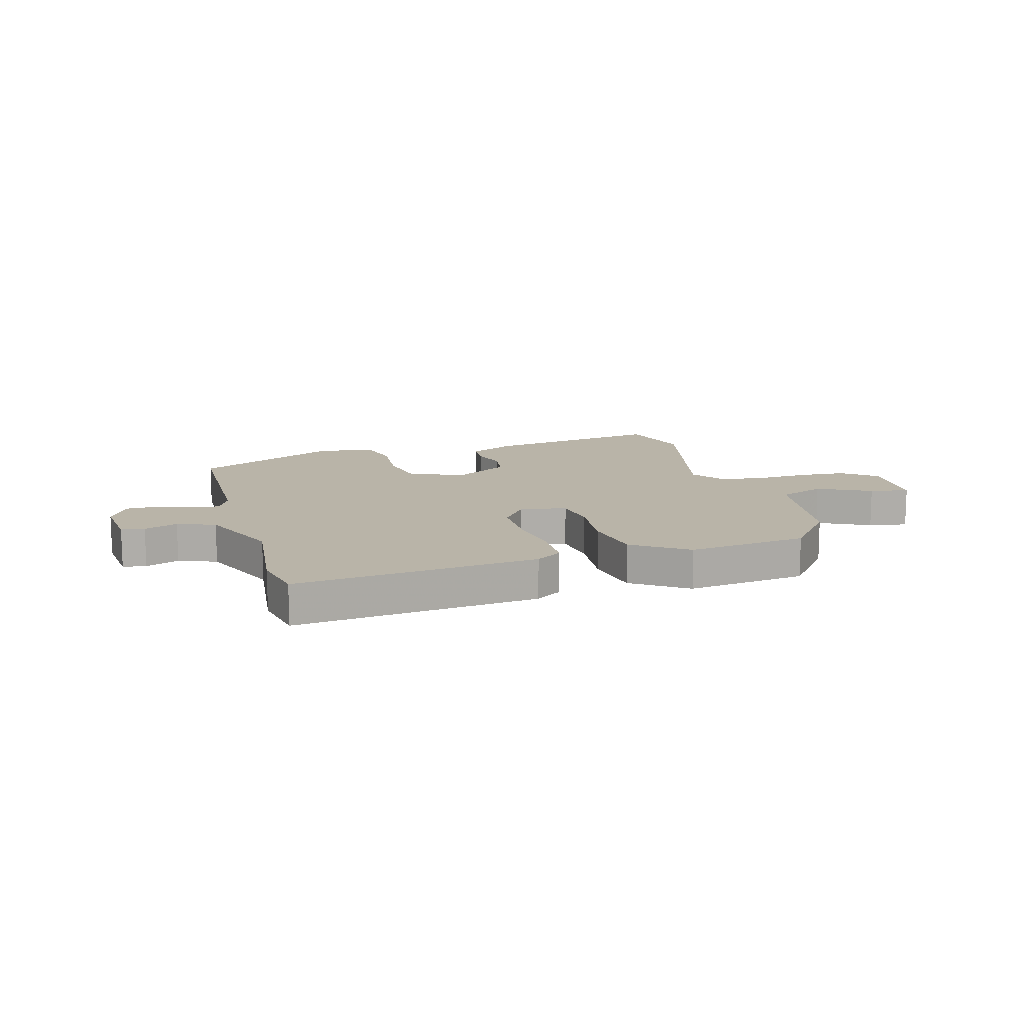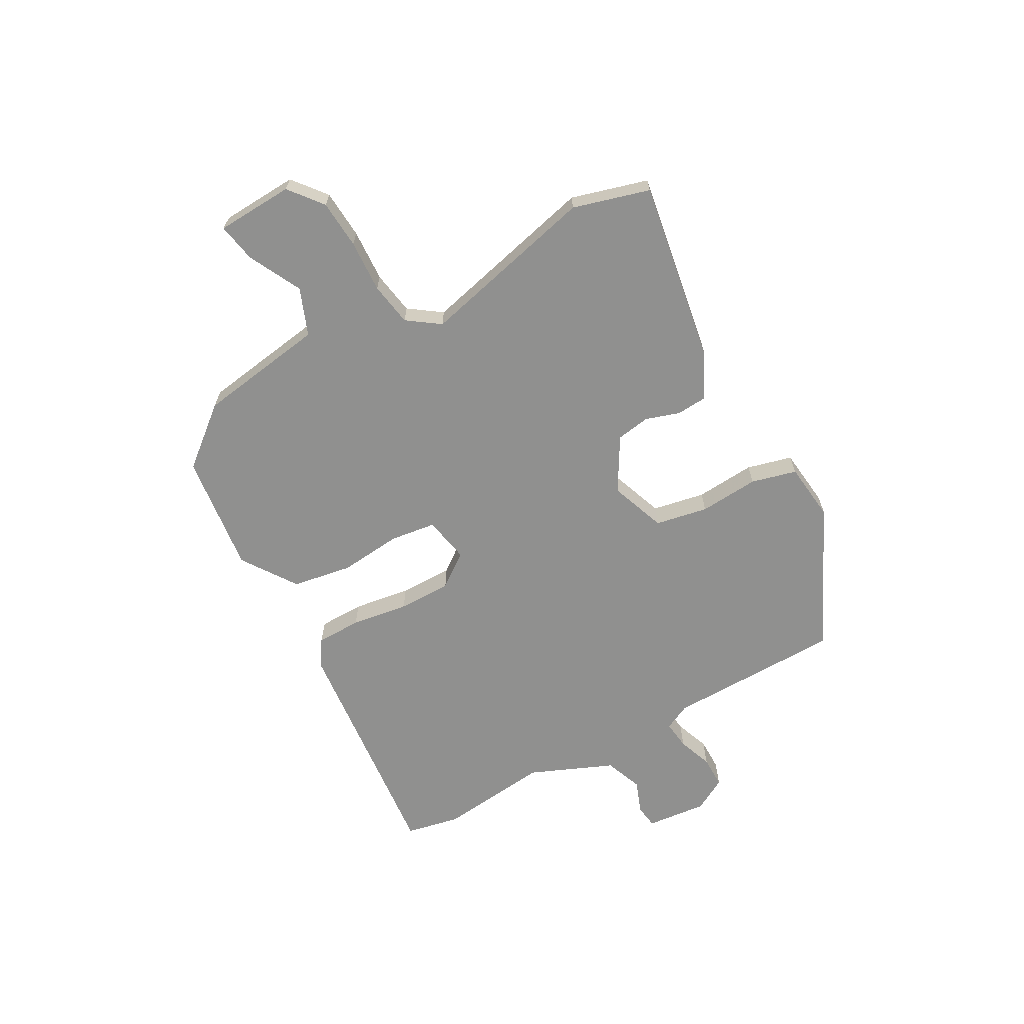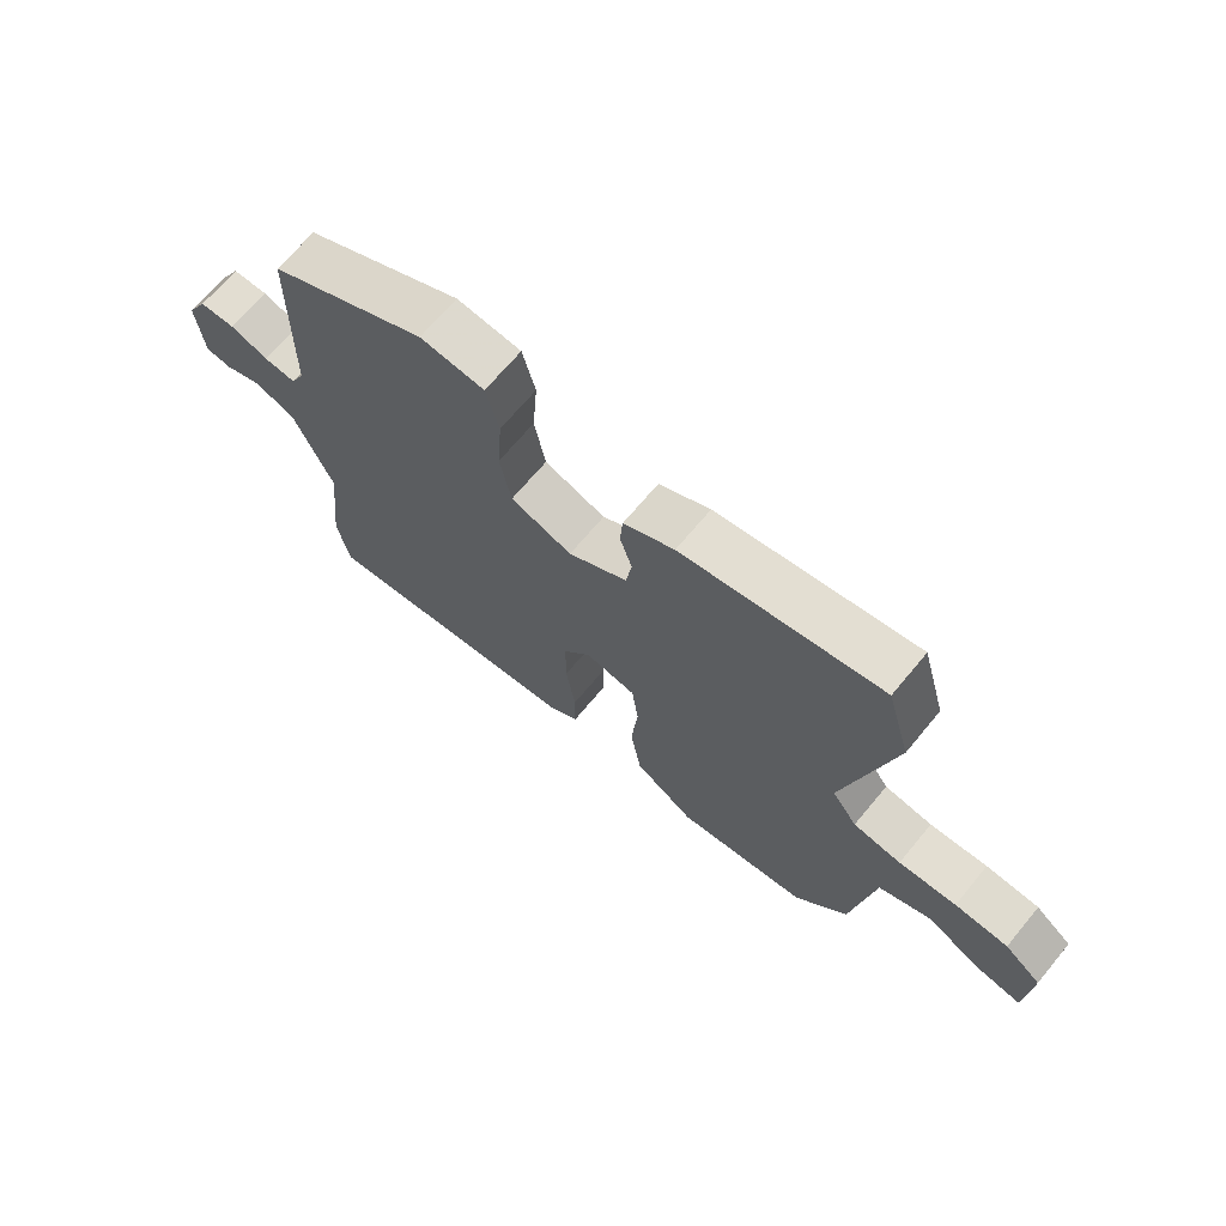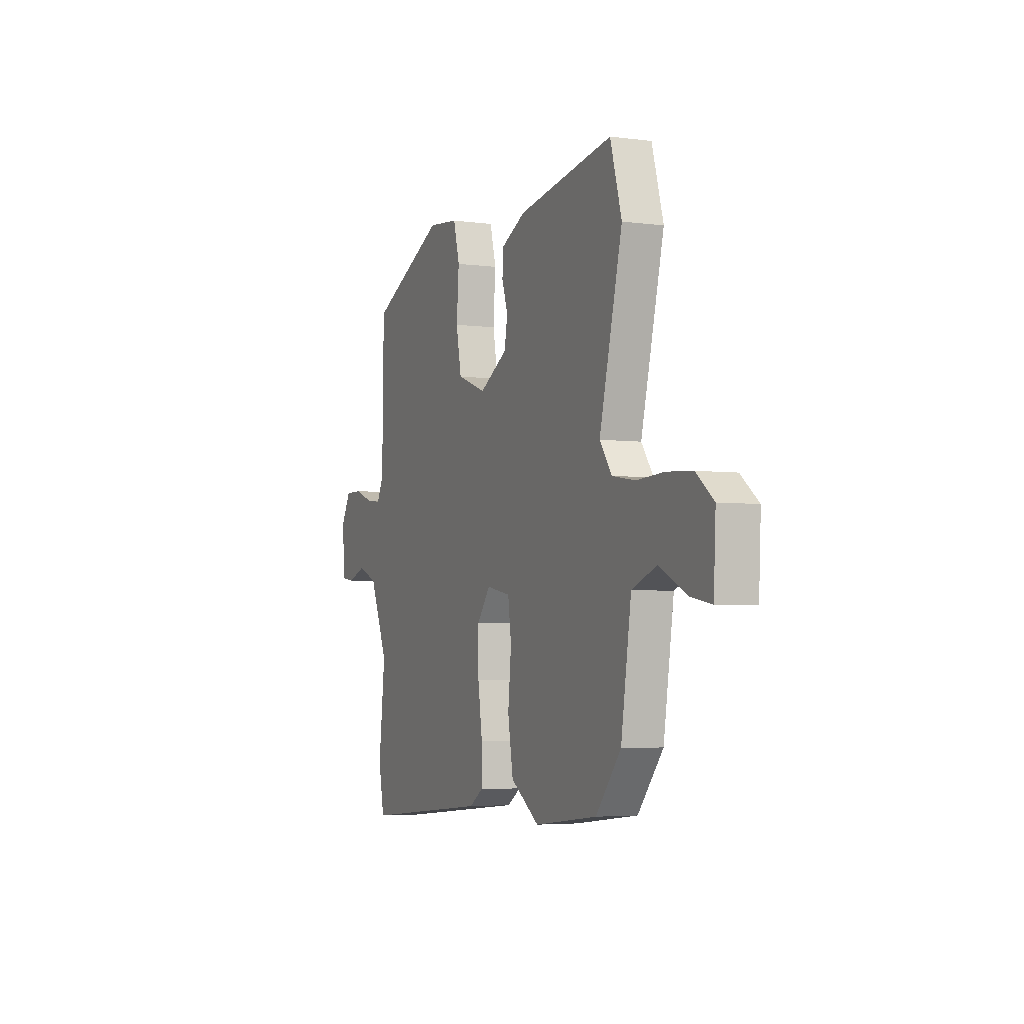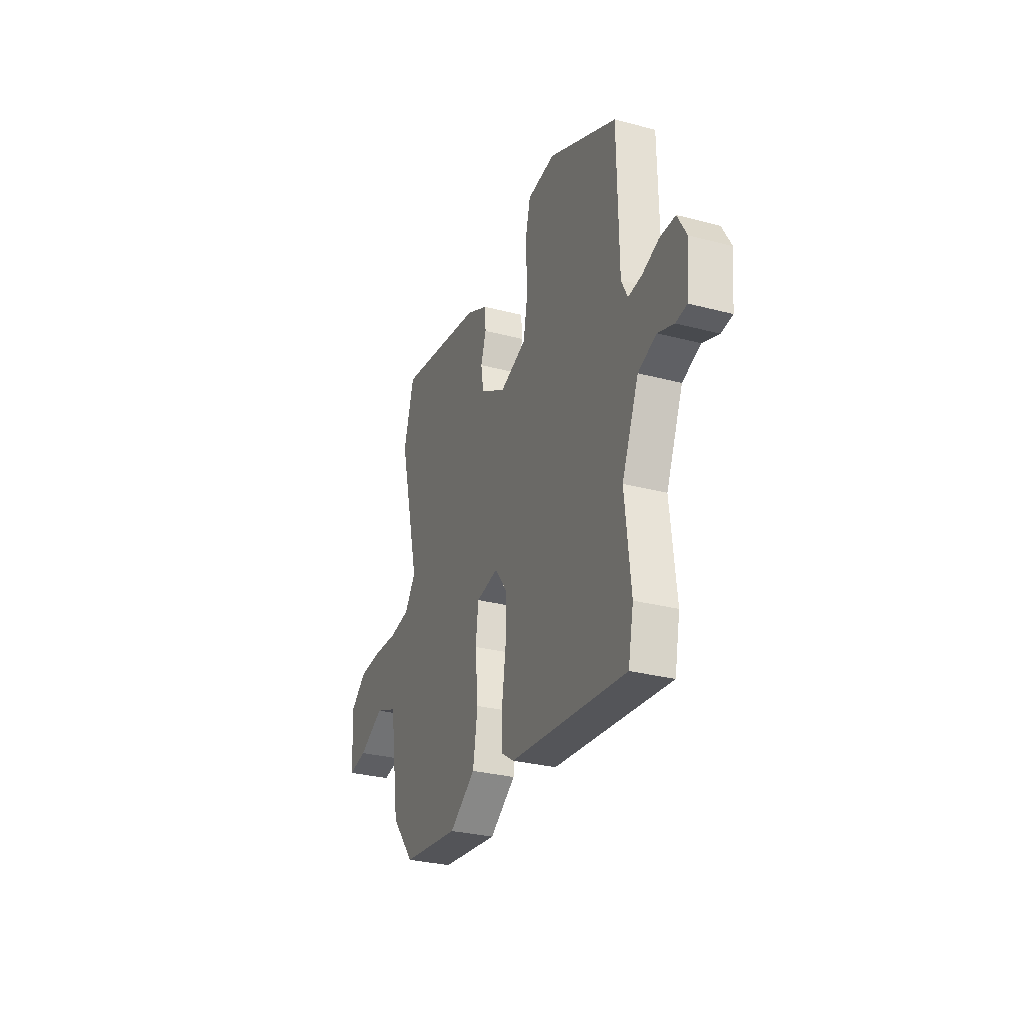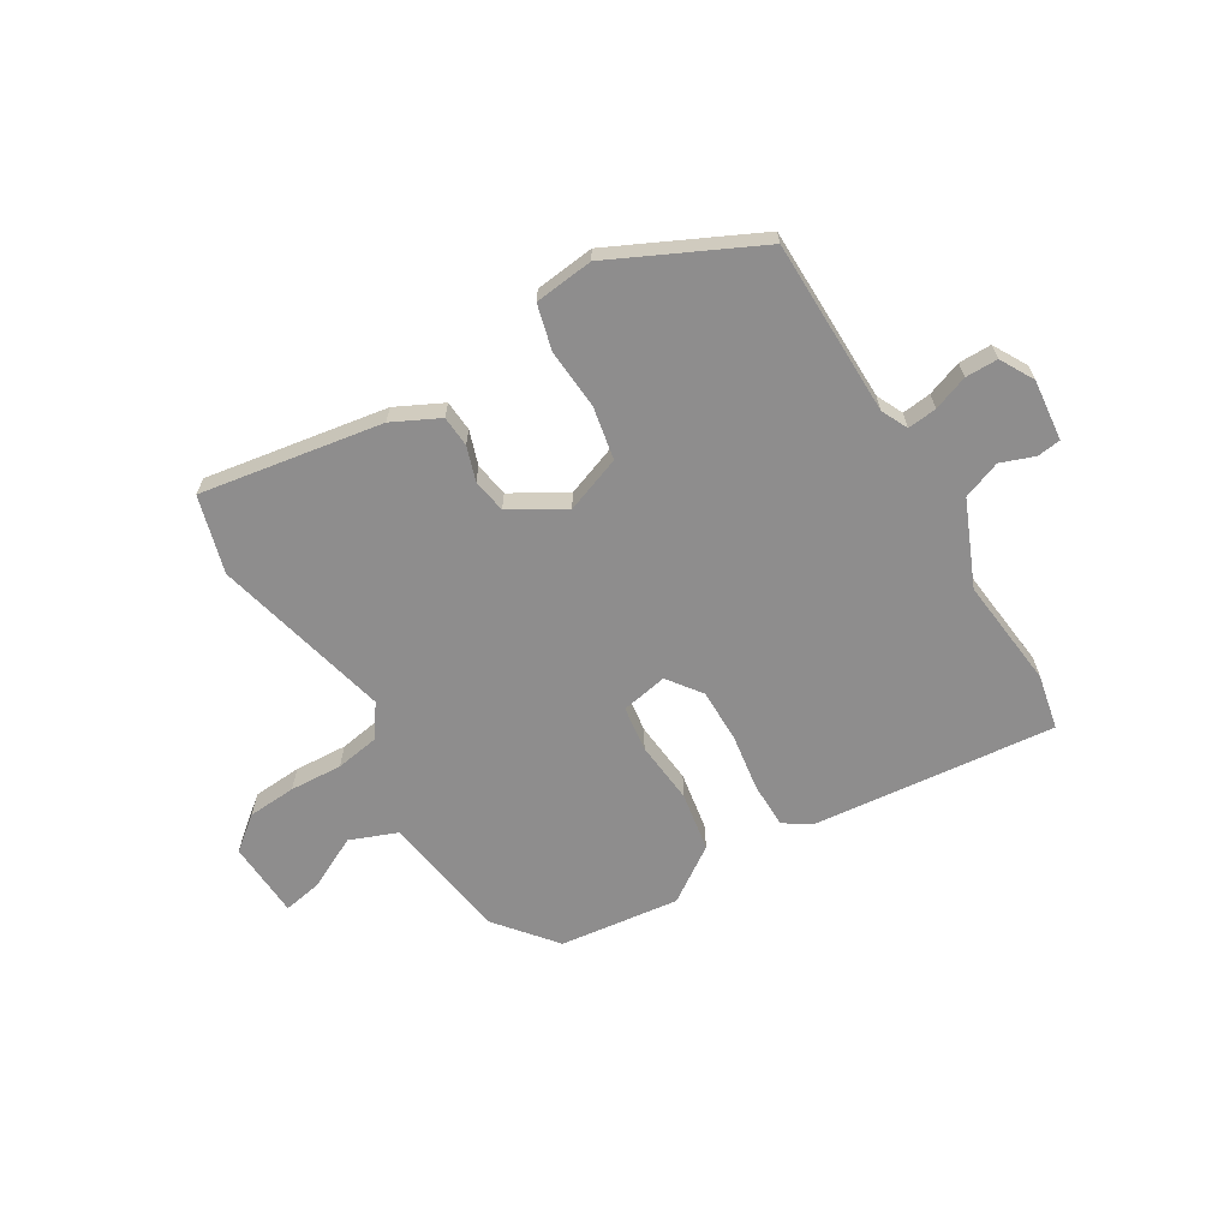
<metadata>
{"format":"obj","ext":"obj","renderer":"f3d","projection":"perspective","resolution":1024,"background":"white","views":[{"elev":13.1,"azim":164.0,"up":"+Y"},{"elev":-65.5,"azim":-61.0,"up":"+Y"},{"elev":68.4,"azim":-140.3,"up":"+Z"},{"elev":-4.1,"azim":-113.4,"up":"+Z"},{"elev":-29.8,"azim":68.9,"up":"+Z"},{"elev":-64.7,"azim":30.9,"up":"+Y"}]}
</metadata>
<code>
v 0.505 0.07 -0.474
v 0.485 0.07 -0.572
v 0.049 0.07 -0.529
v 0.002 0.07 -0.498
v 0.001 0.07 -0.417
v 0.016 0.07 -0.314
v 0.016 0.07 -0.218
v -0.029 0.07 -0.158
v -0.112 0.07 -0.174
v -0.123 0.07 -0.256
v -0.112 0.07 -0.368
v -0.13 0.07 -0.475
v -0.228 0.07 -0.542
v -0.443 0.07 -0.516
v -0.529 0.07 -0.411
v -0.564 0.07 -0.181
v -0.648 0.07 -0.148
v -0.743 0.07 -0.196
v -0.813 0.07 -0.209
v -0.82 0.07 -0.071
v -0.76 0.07 -0.023
v -0.673 0.07 -0.017
v -0.579 0.07 -0.022
v -0.501 0.07 -0.009
v -0.46 0.07 0.049
v -0.538 0.07 0.367
v -0.499 0.07 0.504
v -0.174 0.07 0.451
v -0.091 0.07 0.41
v -0.087 0.07 0.355
v -0.107 0.07 0.294
v -0.097 0.07 0.233
v -0.001 0.07 0.177
v 0.099 0.07 0.214
v 0.117 0.07 0.308
v 0.109 0.07 0.415
v 0.13 0.07 0.496
v 0.235 0.07 0.508
v 0.493 0.07 0.385
v 0.498 0.07 0.071
v 0.521 0.07 0.024
v 0.573 0.07 0.03
v 0.635 0.07 0.053
v 0.693 0.07 0.053
v 0.727 0.07 -0.007
v 0.716 0.07 -0.116
v 0.674 0.07 -0.122
v 0.614 0.07 -0.1
v 0.546 0.07 -0.126
v 0.483 0.07 -0.276
v 0.505 0 -0.474
v 0.485 0 -0.572
v 0.049 0 -0.529
v 0.002 0 -0.498
v 0.001 0 -0.417
v 0.016 0 -0.314
v 0.016 0 -0.218
v -0.029 0 -0.158
v -0.112 0 -0.174
v -0.123 0 -0.256
v -0.112 0 -0.368
v -0.13 0 -0.475
v -0.228 0 -0.542
v -0.443 0 -0.516
v -0.529 0 -0.411
v -0.564 0 -0.181
v -0.648 0 -0.148
v -0.743 0 -0.196
v -0.813 0 -0.209
v -0.82 0 -0.071
v -0.76 0 -0.023
v -0.673 0 -0.017
v -0.579 0 -0.022
v -0.501 0 -0.009
v -0.46 0 0.049
v -0.538 0 0.367
v -0.499 0 0.504
v -0.174 0 0.451
v -0.091 0 0.41
v -0.087 0 0.355
v -0.107 0 0.294
v -0.097 0 0.233
v -0.001 0 0.177
v 0.099 0 0.214
v 0.117 0 0.308
v 0.109 0 0.415
v 0.13 0 0.496
v 0.235 0 0.508
v 0.493 0 0.385
v 0.498 0 0.071
v 0.521 0 0.024
v 0.573 0 0.03
v 0.635 0 0.053
v 0.693 0 0.053
v 0.727 0 -0.007
v 0.716 0 -0.116
v 0.674 0 -0.122
v 0.614 0 -0.1
v 0.546 0 -0.126
v 0.483 0 -0.276
f 45 46 47 48
f 45 48 49
f 42 43 44 45
f 41 42 45 49
f 40 41 49 50
f 38 39 40 50
f 35 36 37 38
f 34 35 38 50
f 28 29 30 31
f 28 31 32
f 25 26 27 28
f 24 25 28 32
f 20 21 22 23
f 20 23 24
f 17 18 19 20
f 16 17 20 24
f 10 11 12 13
f 9 10 13 14
f 3 4 5 6
f 3 6 7
f 2 3 7
f 1 2 7 8
f 33 34 50 1
f 32 33 1 8
f 24 32 8 9
f 15 16 24
f 9 14 15 24
f 98 97 96 95
f 99 98 95
f 95 94 93 92
f 99 95 92 91
f 100 99 91 90
f 100 90 89 88
f 88 87 86 85
f 100 88 85 84
f 81 80 79 78
f 82 81 78
f 78 77 76 75
f 82 78 75 74
f 73 72 71 70
f 74 73 70
f 70 69 68 67
f 74 70 67 66
f 63 62 61 60
f 64 63 60 59
f 56 55 54 53
f 57 56 53
f 57 53 52
f 58 57 52 51
f 51 100 84 83
f 58 51 83 82
f 59 58 82 74
f 74 66 65
f 74 65 64 59
f 1 51 52 2
f 2 52 53 3
f 3 53 54 4
f 4 54 55 5
f 5 55 56 6
f 6 56 57 7
f 7 57 58 8
f 8 58 59 9
f 9 59 60 10
f 10 60 61 11
f 11 61 62 12
f 12 62 63 13
f 13 63 64 14
f 14 64 65 15
f 15 65 66 16
f 16 66 67 17
f 17 67 68 18
f 18 68 69 19
f 19 69 70 20
f 20 70 71 21
f 21 71 72 22
f 22 72 73 23
f 23 73 74 24
f 24 74 75 25
f 25 75 76 26
f 26 76 77 27
f 27 77 78 28
f 28 78 79 29
f 29 79 80 30
f 30 80 81 31
f 31 81 82 32
f 32 82 83 33
f 33 83 84 34
f 34 84 85 35
f 35 85 86 36
f 36 86 87 37
f 37 87 88 38
f 38 88 89 39
f 39 89 90 40
f 40 90 91 41
f 41 91 92 42
f 42 92 93 43
f 43 93 94 44
f 44 94 95 45
f 45 95 96 46
f 46 96 97 47
f 47 97 98 48
f 48 98 99 49
f 49 99 100 50
f 50 100 51 1

</code>
